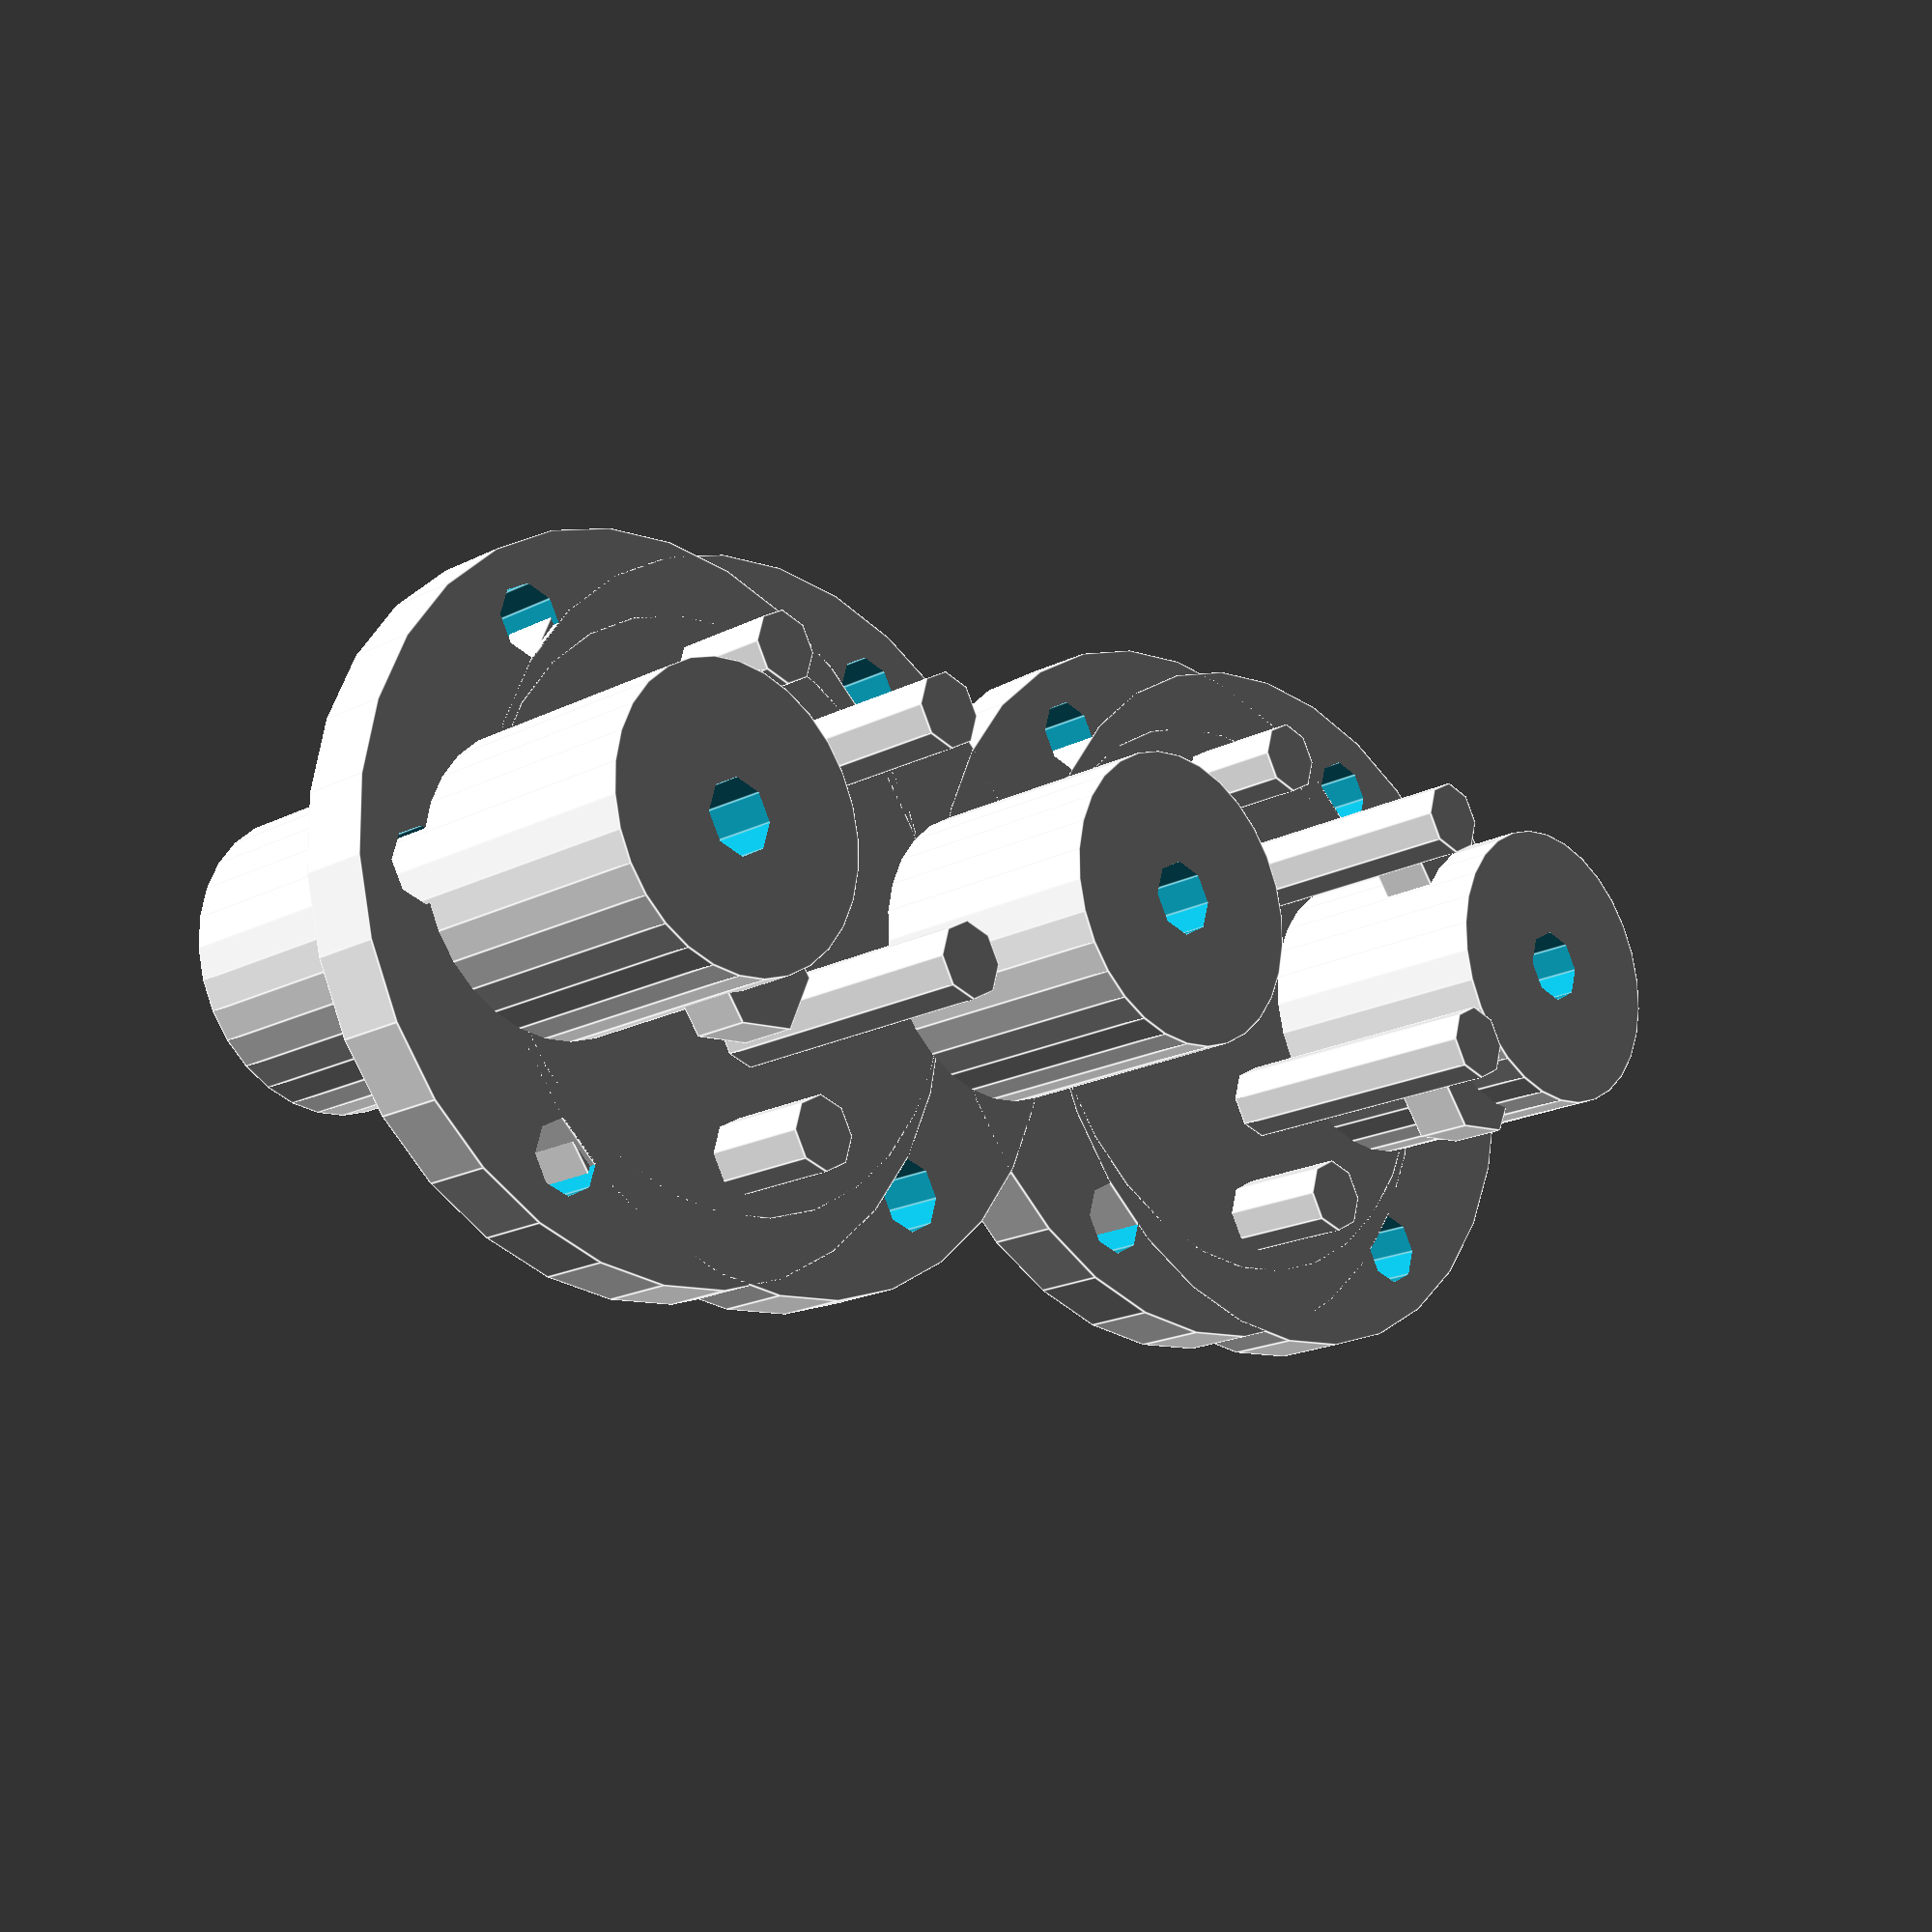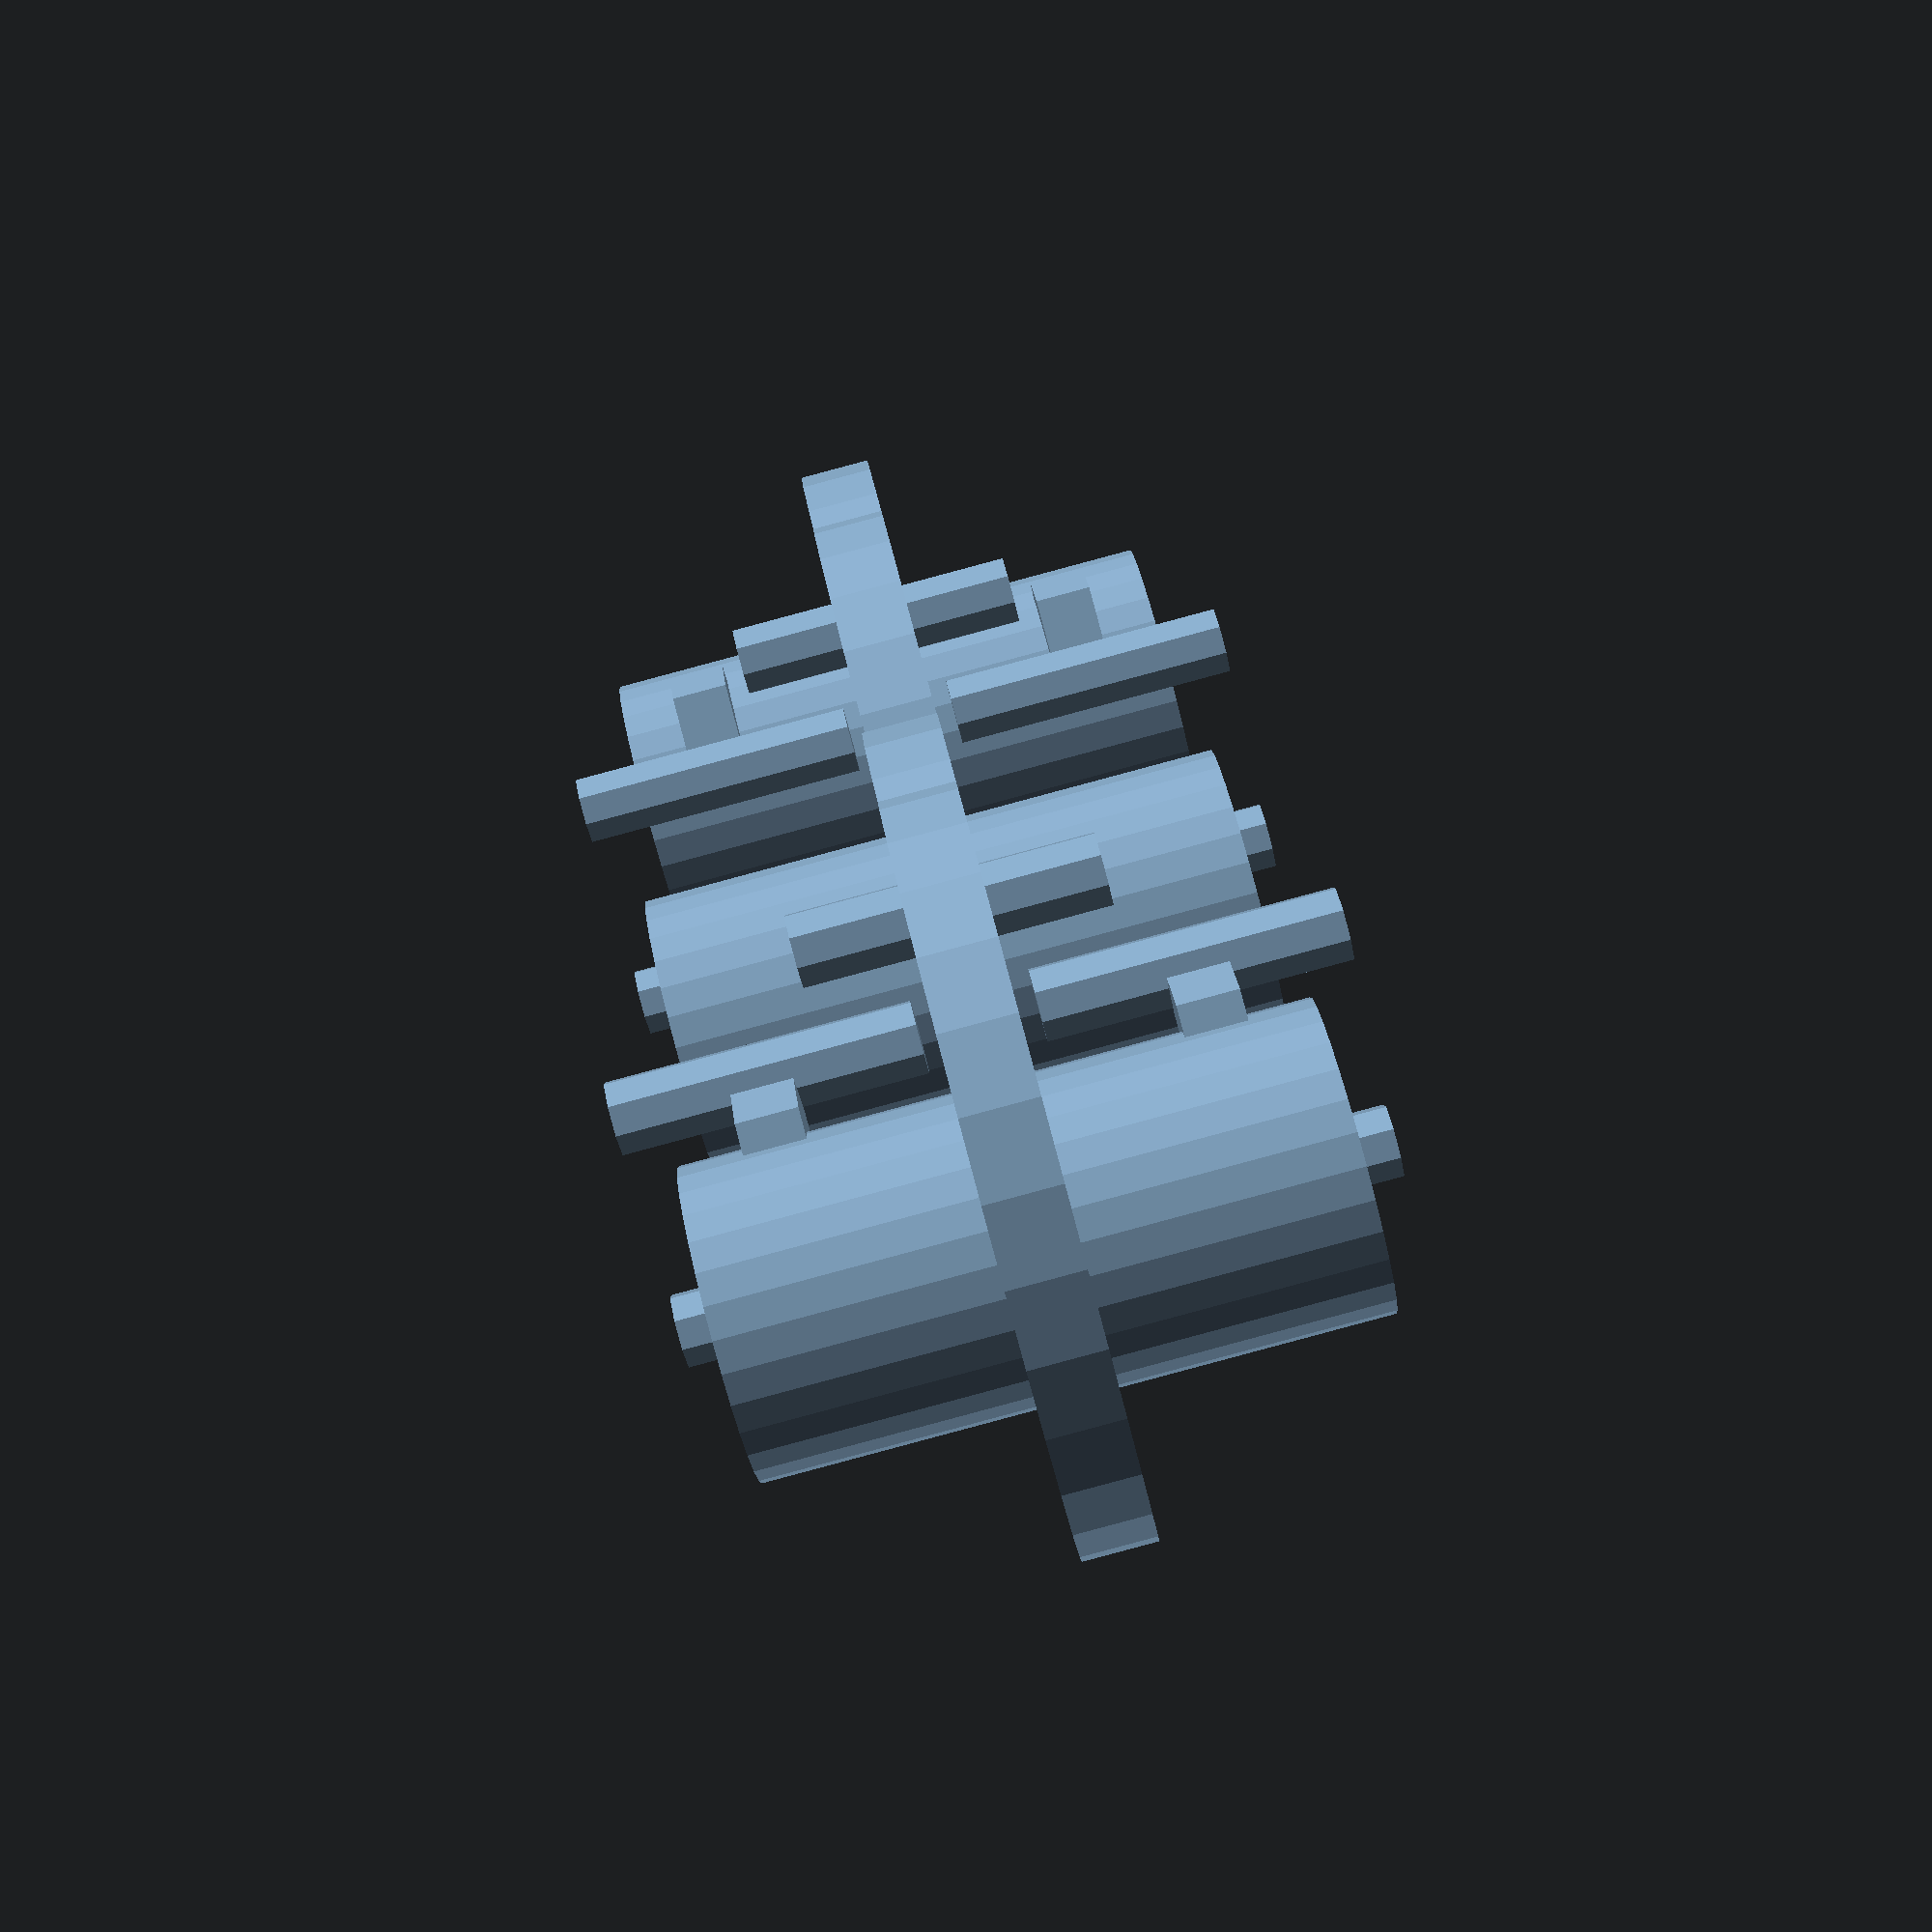
<openscad>
//start

// Parameters
shaft_diameter = 20;
shaft_length = 40;
flange_diameter = 50;
flange_thickness = 5;
bolt_hole_diameter = 5;
bolt_count = 6;
bolt_diameter = 5;
bolt_length = 20;
nut_diameter = 8;
nut_thickness = 4;
spacer_diameter = 40;
spacer_thickness = 5;
spacing = 10;

// Function to create a shaft
module shaft(length, diameter) {
    difference() {
        cylinder(h=length, d=diameter, center=true);
        cylinder(h=length+2, d=bolt_hole_diameter, center=true);
    }
}

// Function to create a flange plate
module flange_plate(diameter, thickness) {
    difference() {
        cylinder(h=thickness, d=diameter, center=true);
        cylinder(h=thickness+2, d=bolt_hole_diameter, center=true);
        for (i = [0:bolt_count-1]) {
            angle = i * 360 / bolt_count;
            translate([diameter/2.5 * cos(angle), diameter/2.5 * sin(angle), 0])
                cylinder(h=thickness+2, d=bolt_hole_diameter, center=true);
        }
    }
}

// Function to create a bolt
module bolt(length, diameter) {
    cylinder(h=length, d=diameter, center=true);
}

// Function to create a nut
module nut(diameter, thickness) {
    cylinder(h=thickness, d=diameter, center=true, $fn=6);
}

// Function to create a spacer ring
module spacer_ring(diameter, thickness) {
    difference() {
        cylinder(h=thickness, d=diameter, center=true);
        cylinder(h=thickness+2, d=bolt_hole_diameter, center=true);
    }
}

// Assembly
module flexible_coupling() {
    // Central Shaft
    translate([0, 0, 0])
        shaft(shaft_length, shaft_diameter);

    // Left Shaft
    translate([-shaft_length, 0, 0])
        shaft(shaft_length, shaft_diameter);

    // Right Shaft
    translate([shaft_length, 0, 0])
        shaft(shaft_length, shaft_diameter);

    // Flange Plates
    translate([-shaft_length/2, 0, 0])
        flange_plate(flange_diameter, flange_thickness);
    
    translate([-shaft_length/2 - spacing, 0, 0])
        flange_plate(flange_diameter, flange_thickness);
    
    translate([shaft_length/2, 0, 0])
        flange_plate(flange_diameter, flange_thickness);
    
    translate([shaft_length/2 + spacing, 0, 0])
        flange_plate(flange_diameter, flange_thickness);

    // Spacer Rings
    translate([-shaft_length/2 - spacing/2, 0, 0])
        spacer_ring(spacer_diameter, spacer_thickness);
    
    translate([shaft_length/2 + spacing/2, 0, 0])
        spacer_ring(spacer_diameter, spacer_thickness);

    // Bolts and Nuts
    for (i = [0:bolt_count-1]) {
        angle = i * 360 / bolt_count;
        translate([-shaft_length/2 - spacing/2, spacer_diameter/2.5 * cos(angle), spacer_diameter/2.5 * sin(angle)])
            bolt(bolt_length, bolt_diameter);
        
        translate([shaft_length/2 + spacing/2, spacer_diameter/2.5 * cos(angle), spacer_diameter/2.5 * sin(angle)])
            bolt(bolt_length, bolt_diameter);
        
        translate([-shaft_length/2 - spacing/2 - bolt_length/2, spacer_diameter/2.5 * cos(angle), spacer_diameter/2.5 * sin(angle)])
            nut(nut_diameter, nut_thickness);
        
        translate([shaft_length/2 + spacing/2 + bolt_length/2, spacer_diameter/2.5 * cos(angle), spacer_diameter/2.5 * sin(angle)])
            nut(nut_diameter, nut_thickness);
    }
}

// Render the flexible coupling
flexible_coupling();


</openscad>
<views>
elev=18.6 azim=186.9 roll=134.5 proj=p view=edges
elev=89.0 azim=114.6 roll=105.0 proj=p view=solid
</views>
